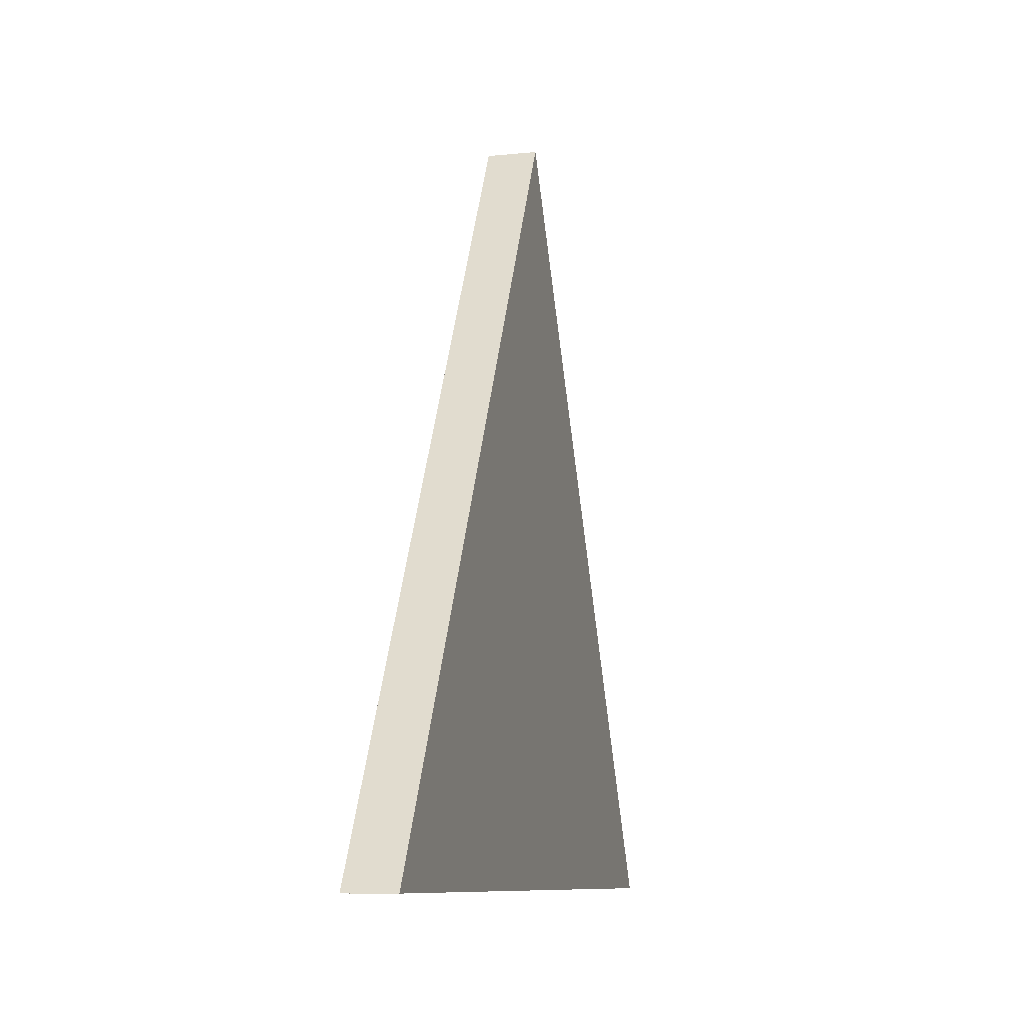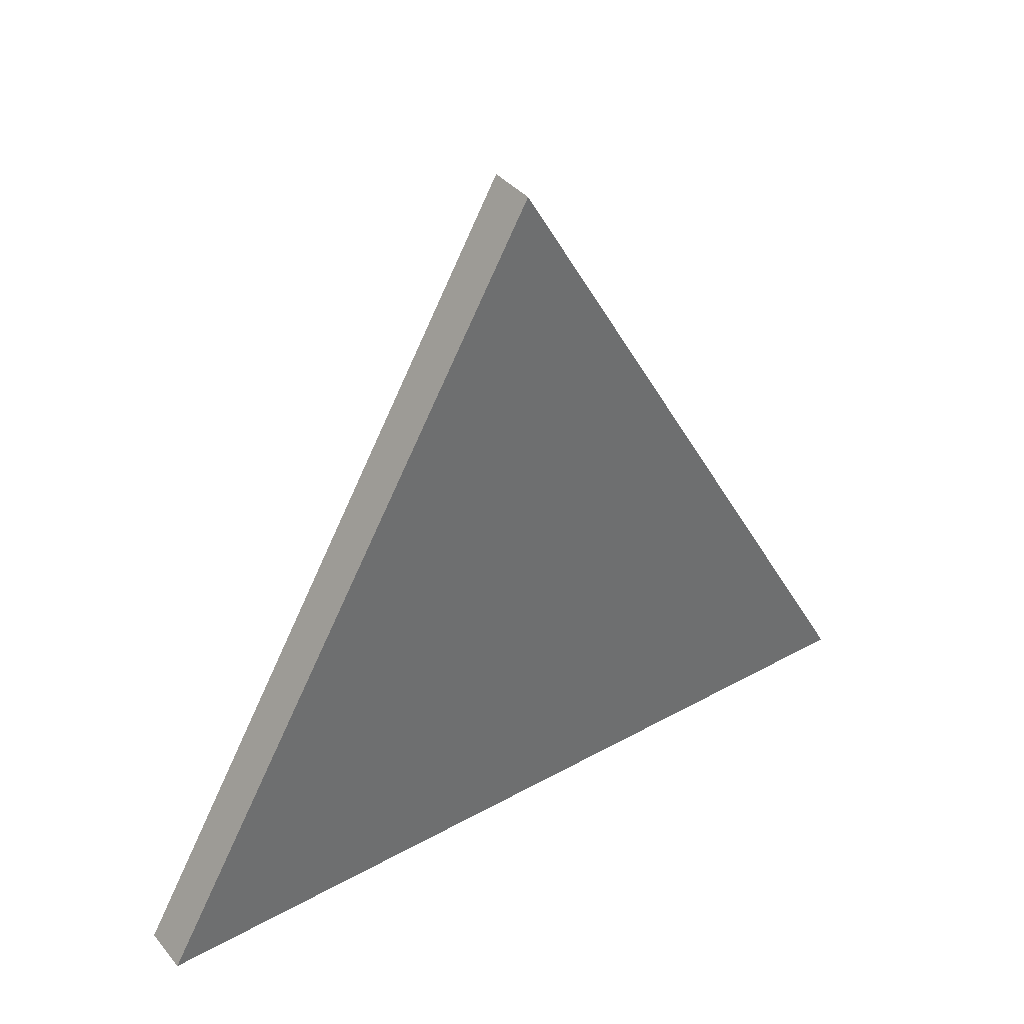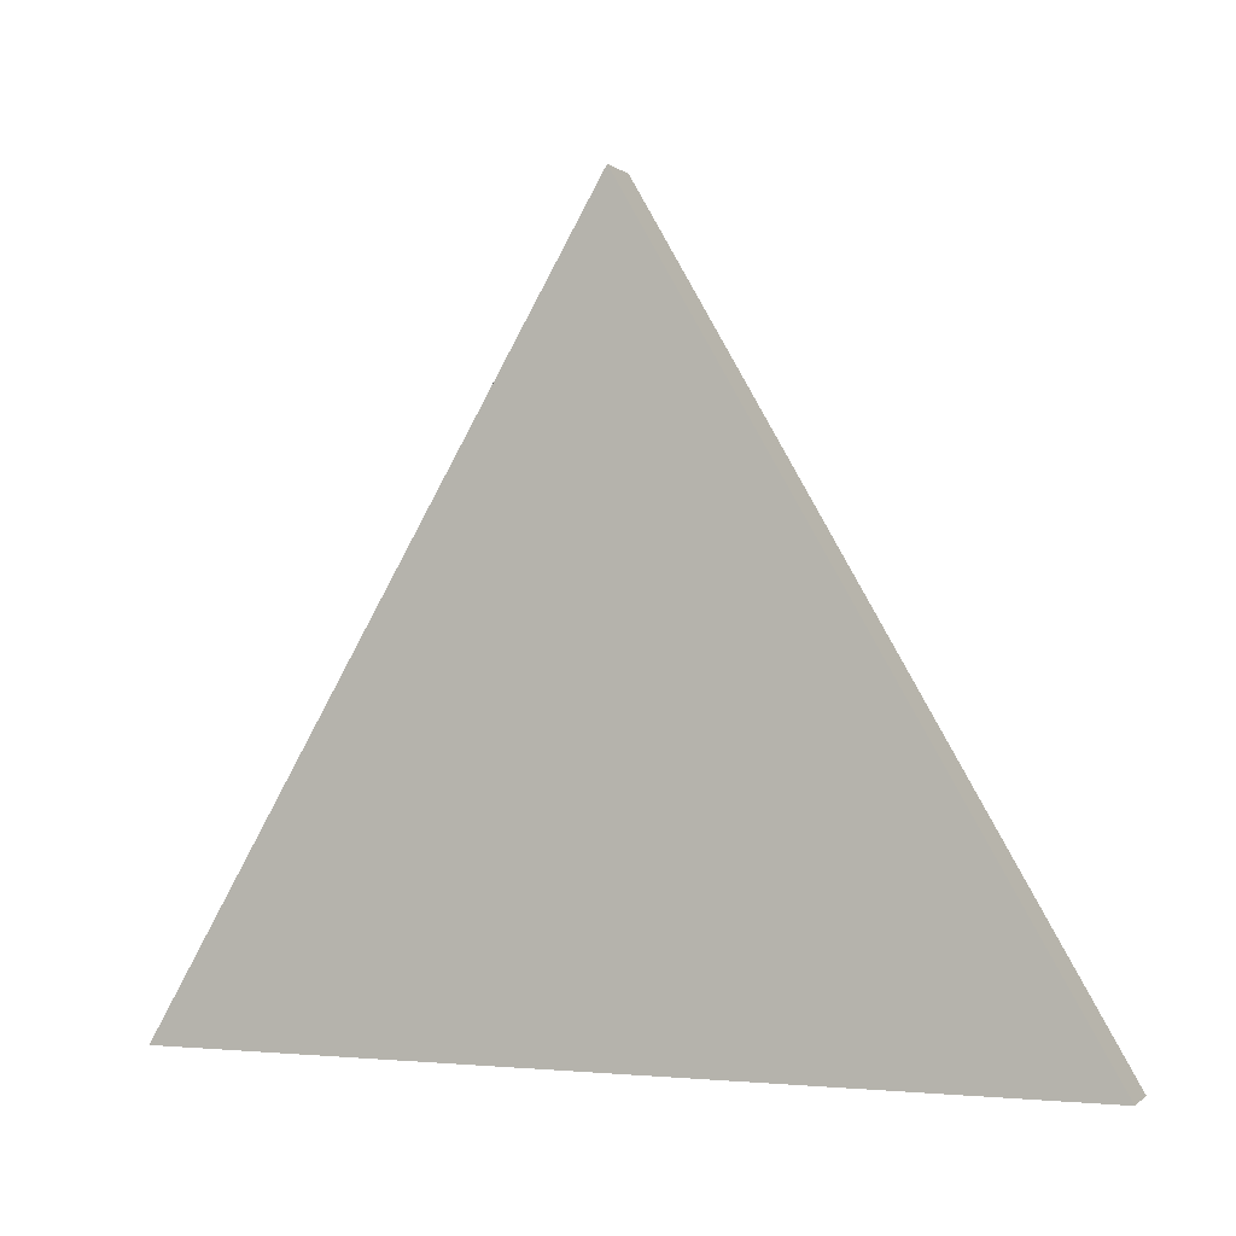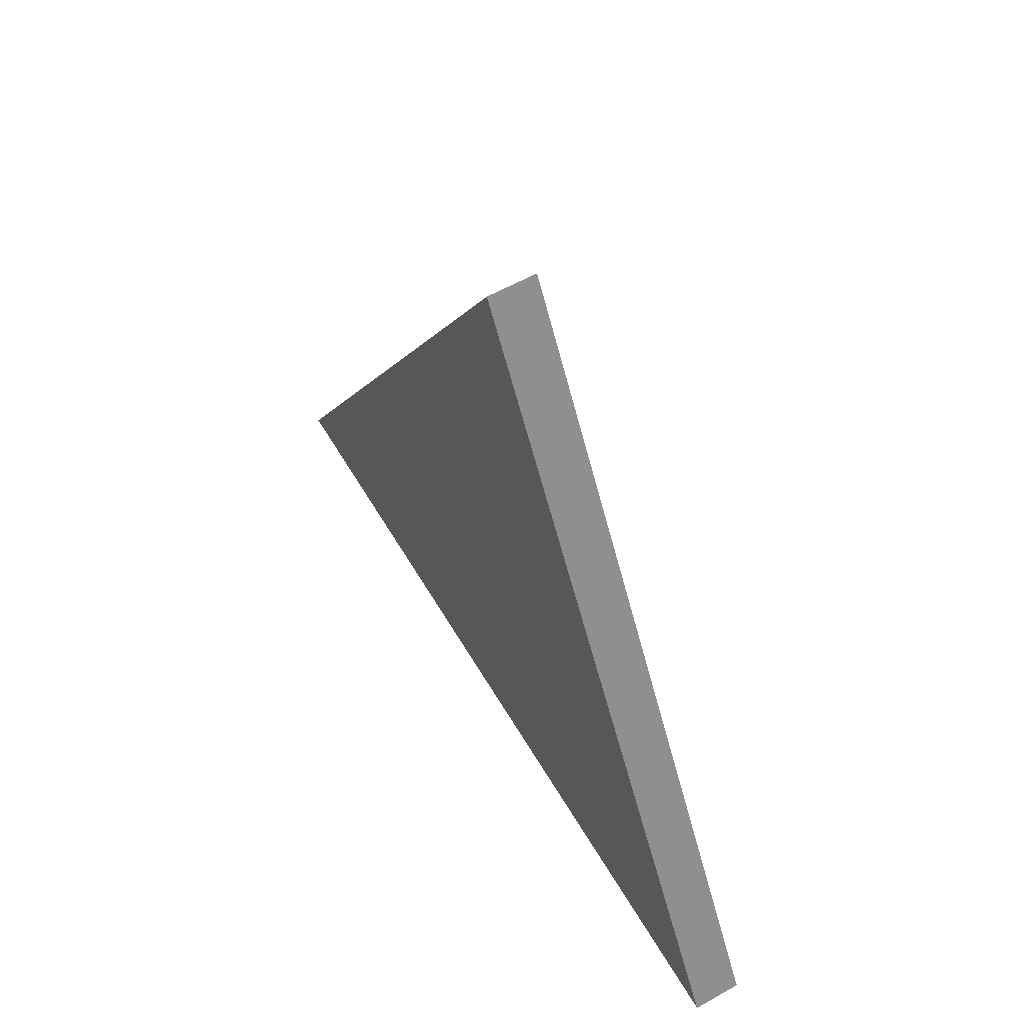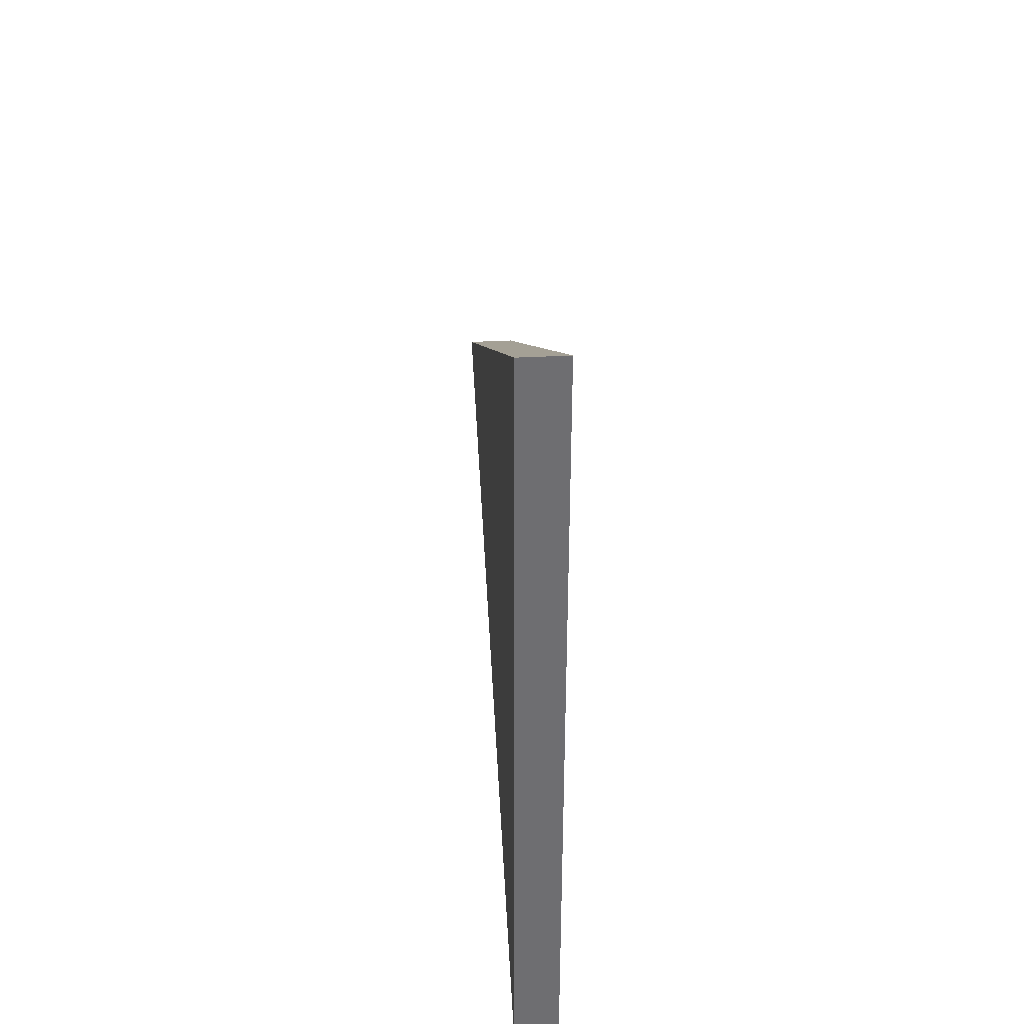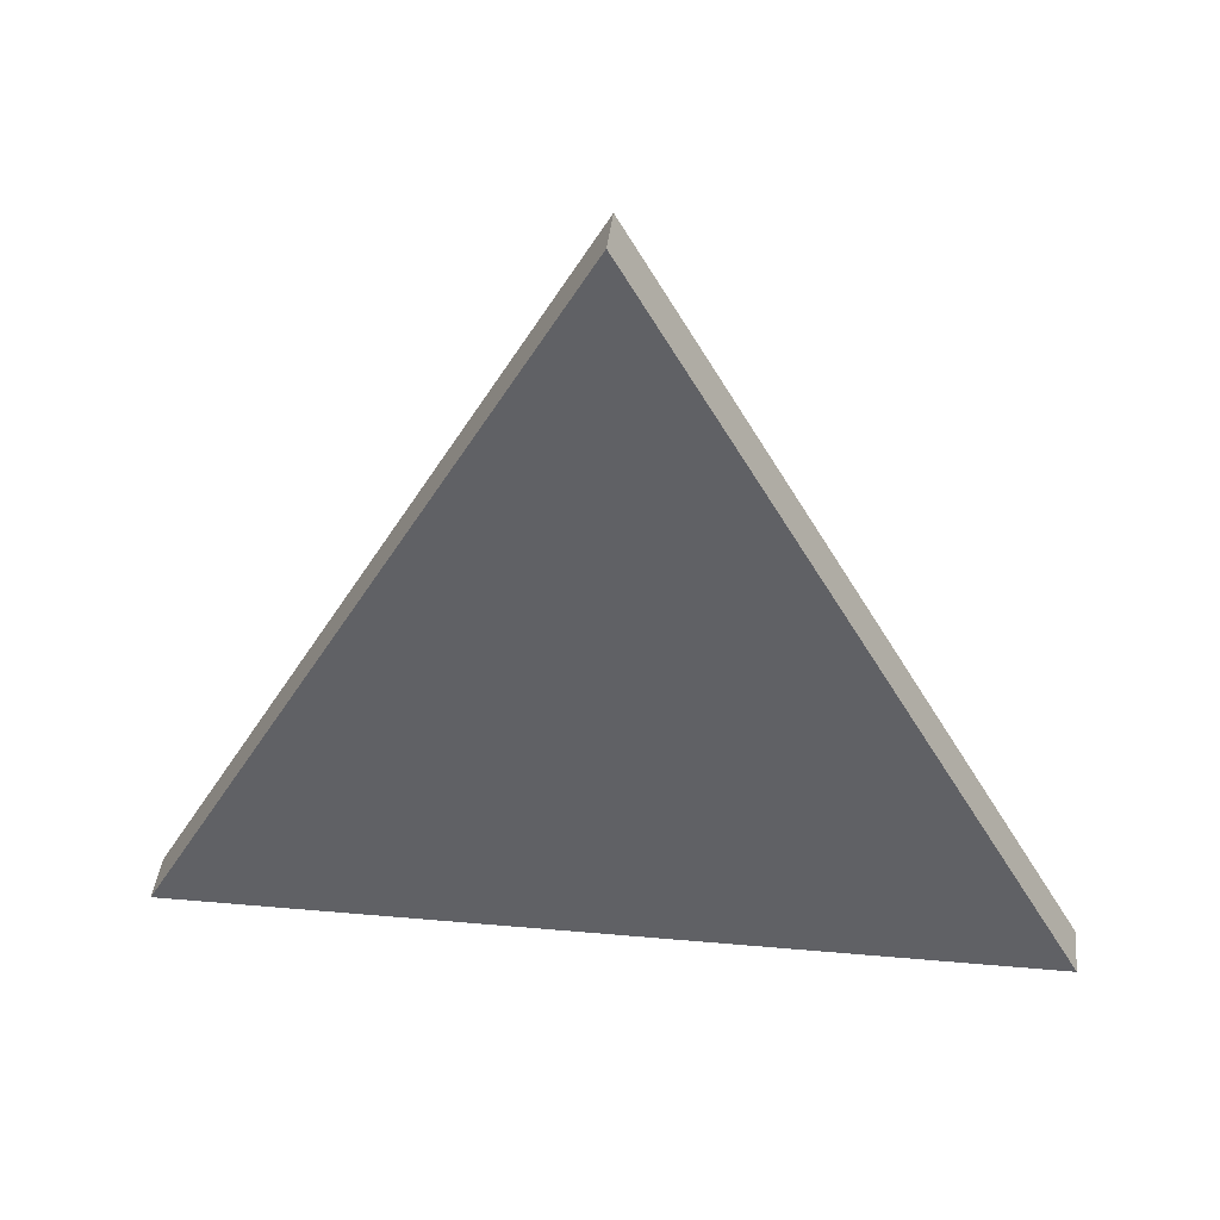
<metadata>
{"format":"obj","ext":"obj","renderer":"f3d","projection":"perspective","resolution":1024,"background":"white","views":[{"elev":-9.4,"azim":-164.9,"up":"+Y"},{"elev":38.4,"azim":-125.1,"up":"+Y"},{"elev":-0.6,"azim":-69.0,"up":"+Y"},{"elev":58.6,"azim":-30.2,"up":"+Y"},{"elev":35.9,"azim":-4.1,"up":"+Z"},{"elev":40.5,"azim":-83.8,"up":"+Y"}]}
</metadata>
<code>
o Circle
v -0.05 -0.5 0.866
v -0.05 1 -0
v -0.05 -0.5 -0.866
v 0.05 -0.5 0.866
v 0.05 1 -0
v 0.05 -0.5 -0.866
f 1 2 3
f 4 6 5
f 2 6 3
f 3 4 1
f 1 5 2
f 2 5 6
f 3 6 4
f 1 4 5

</code>
